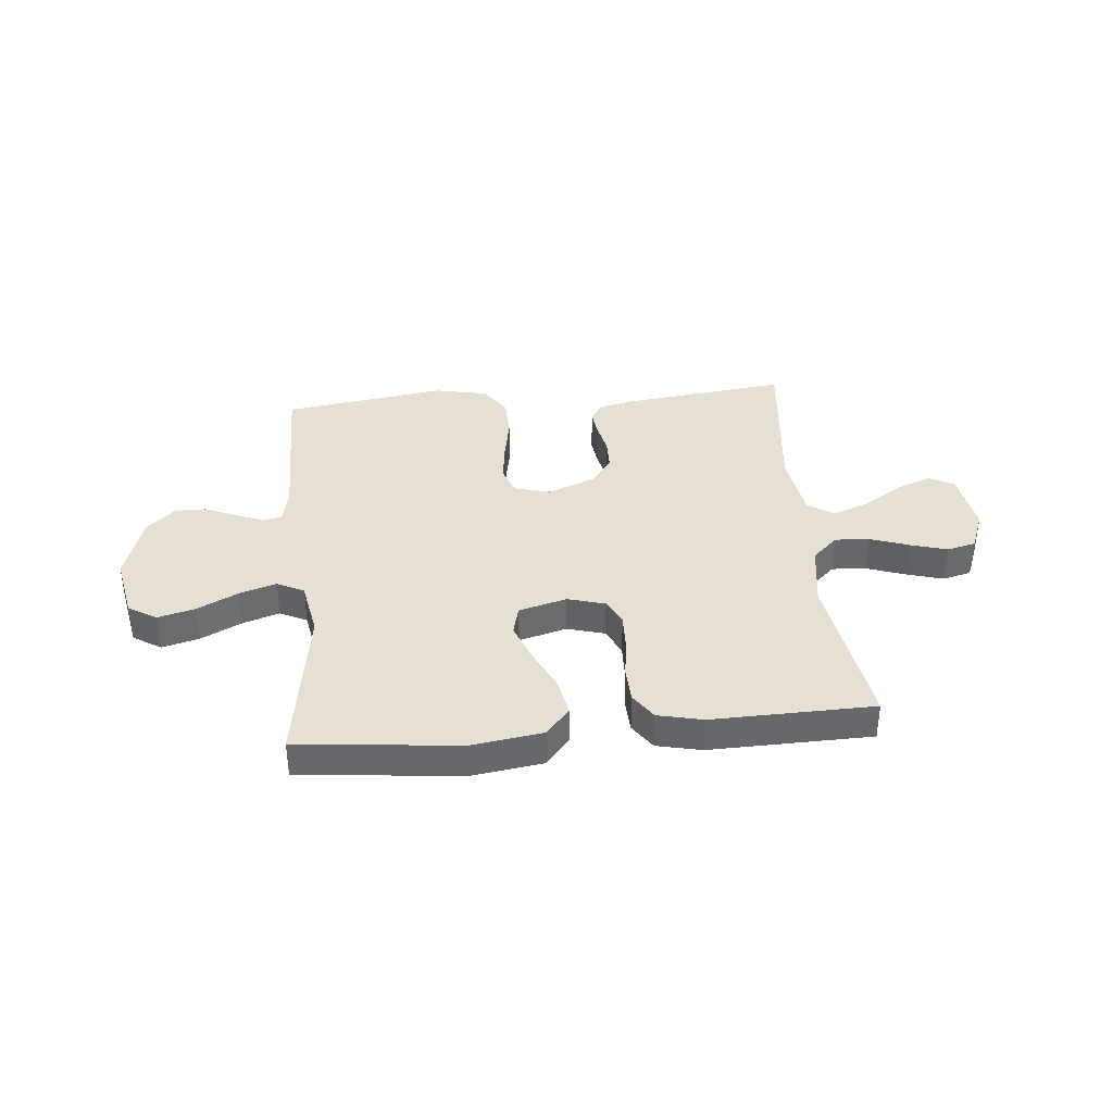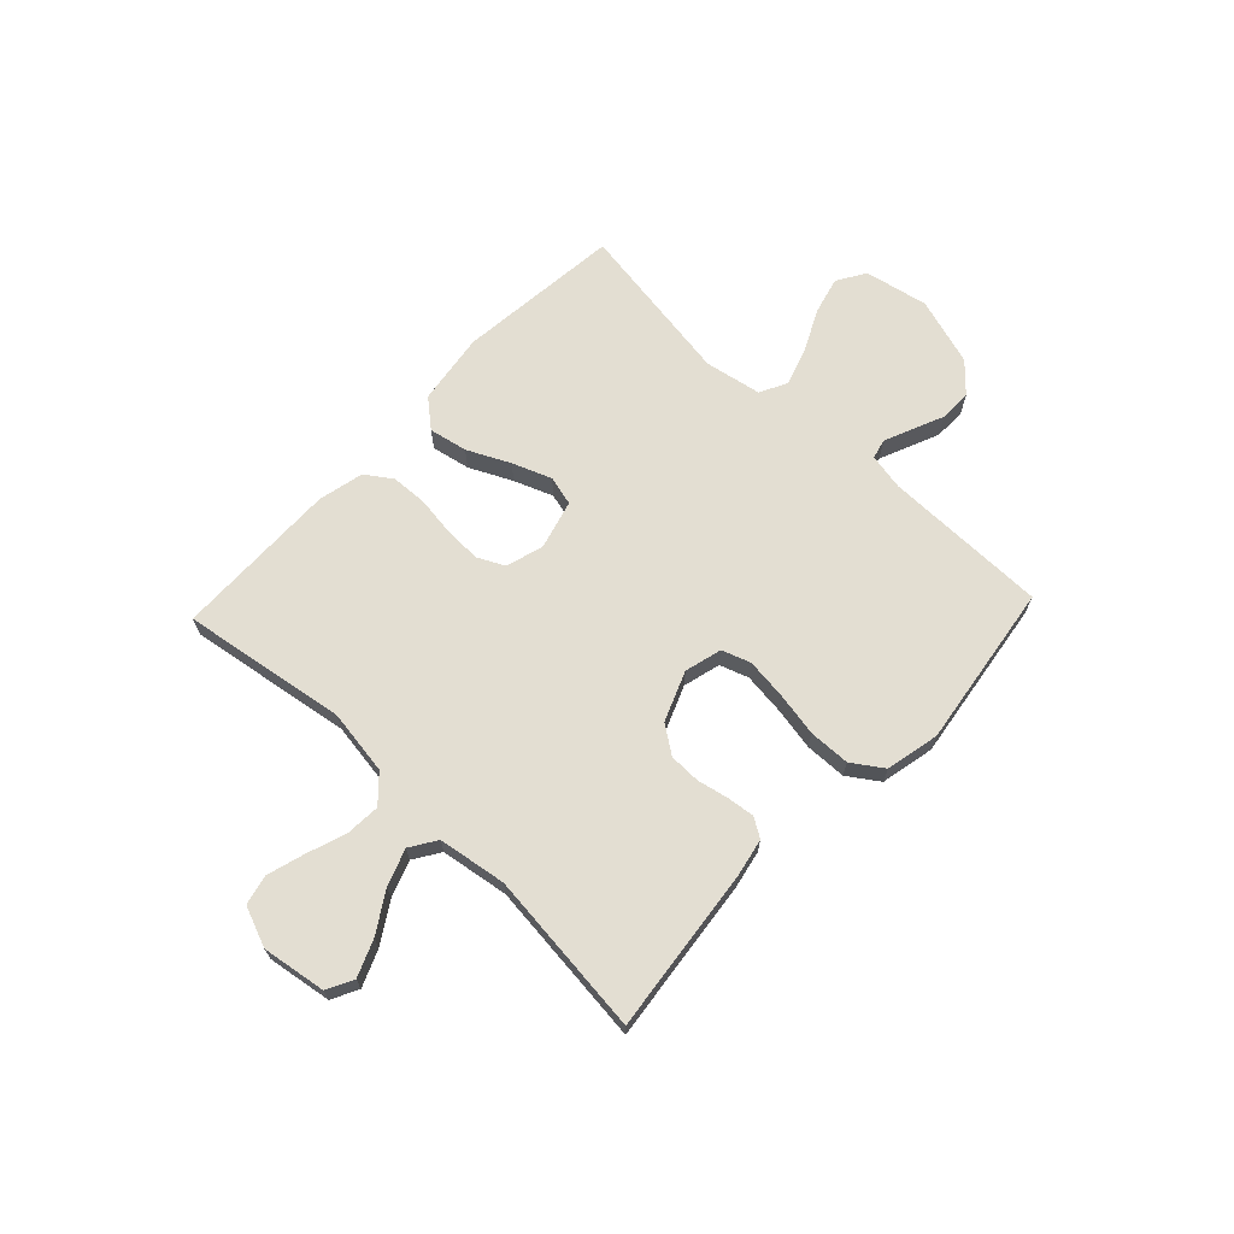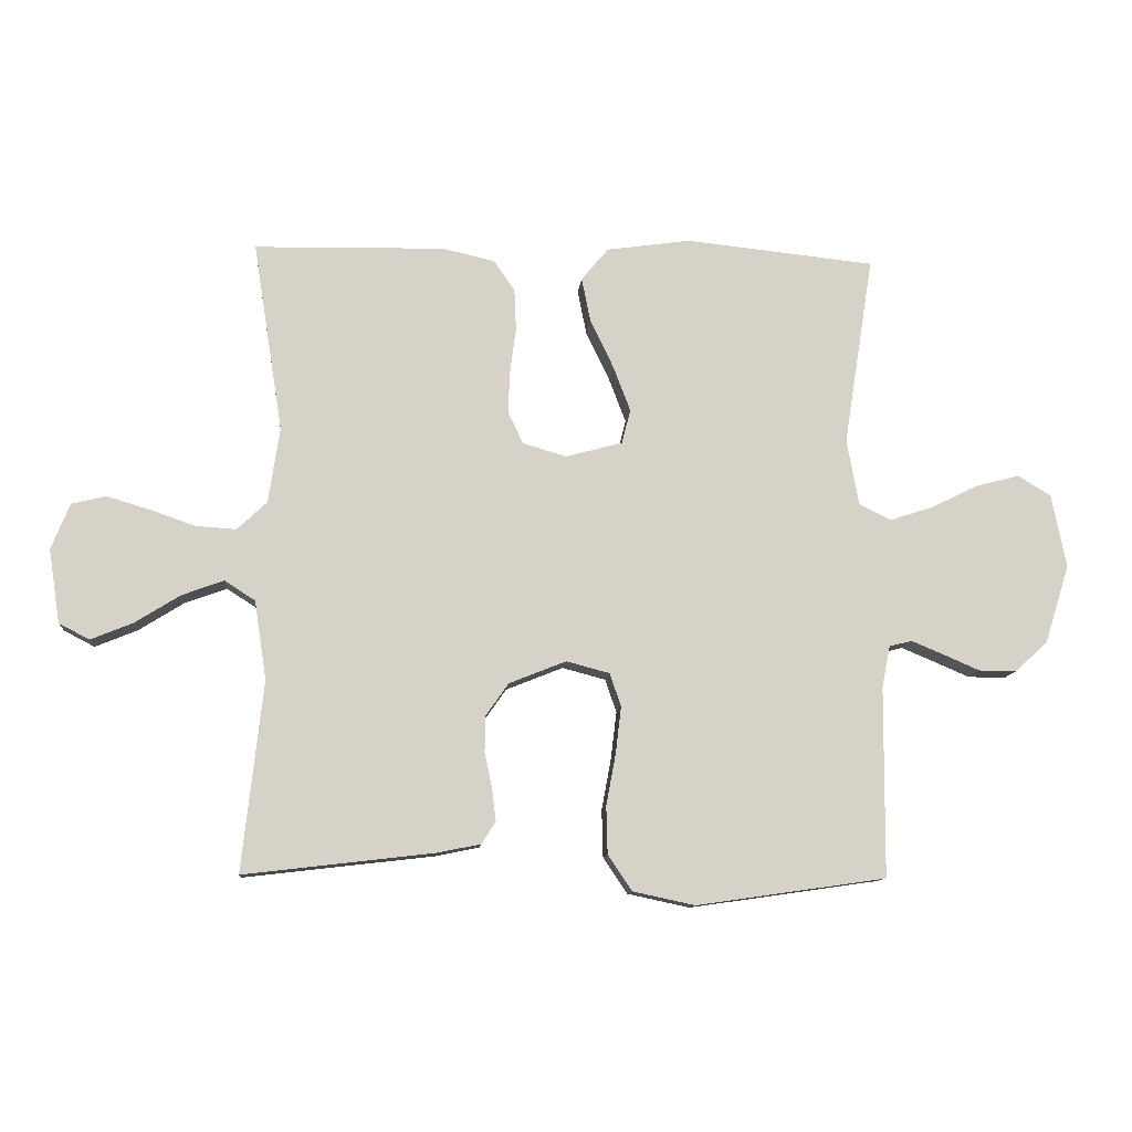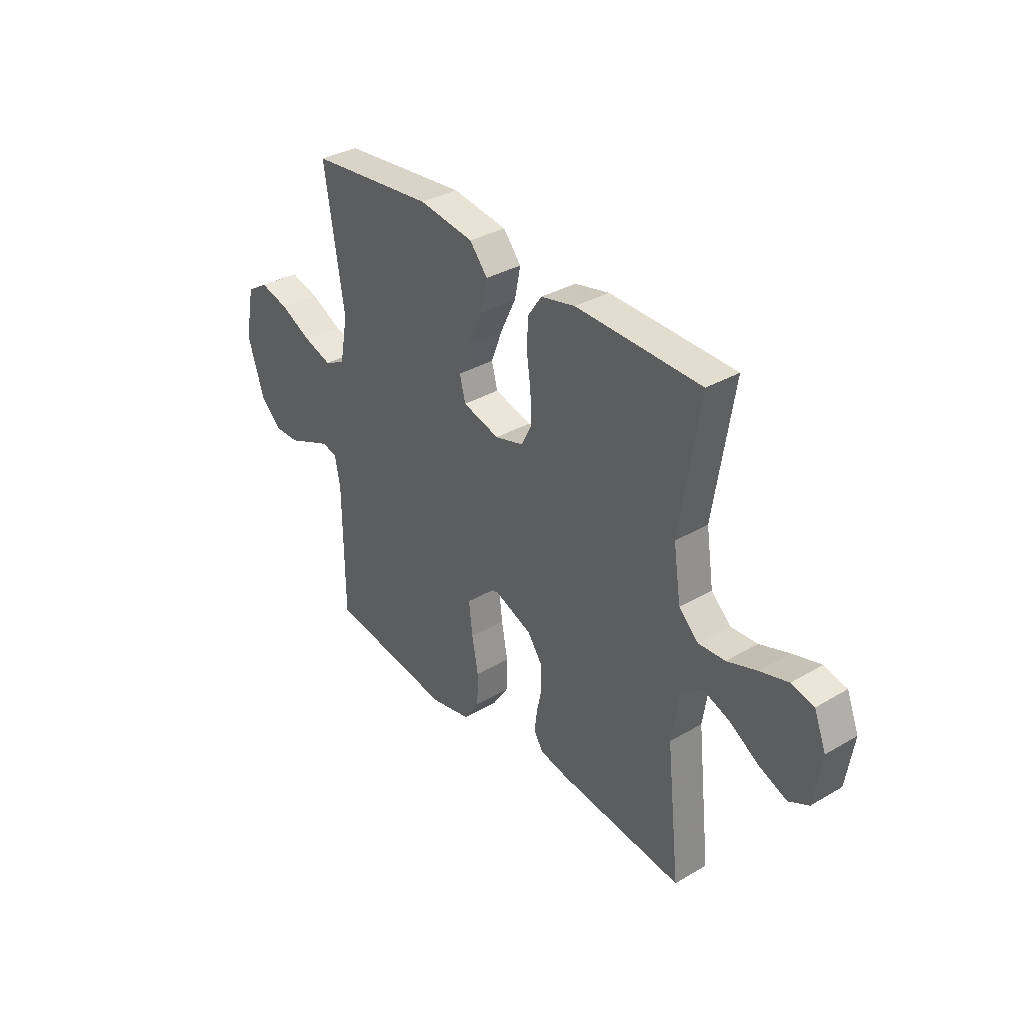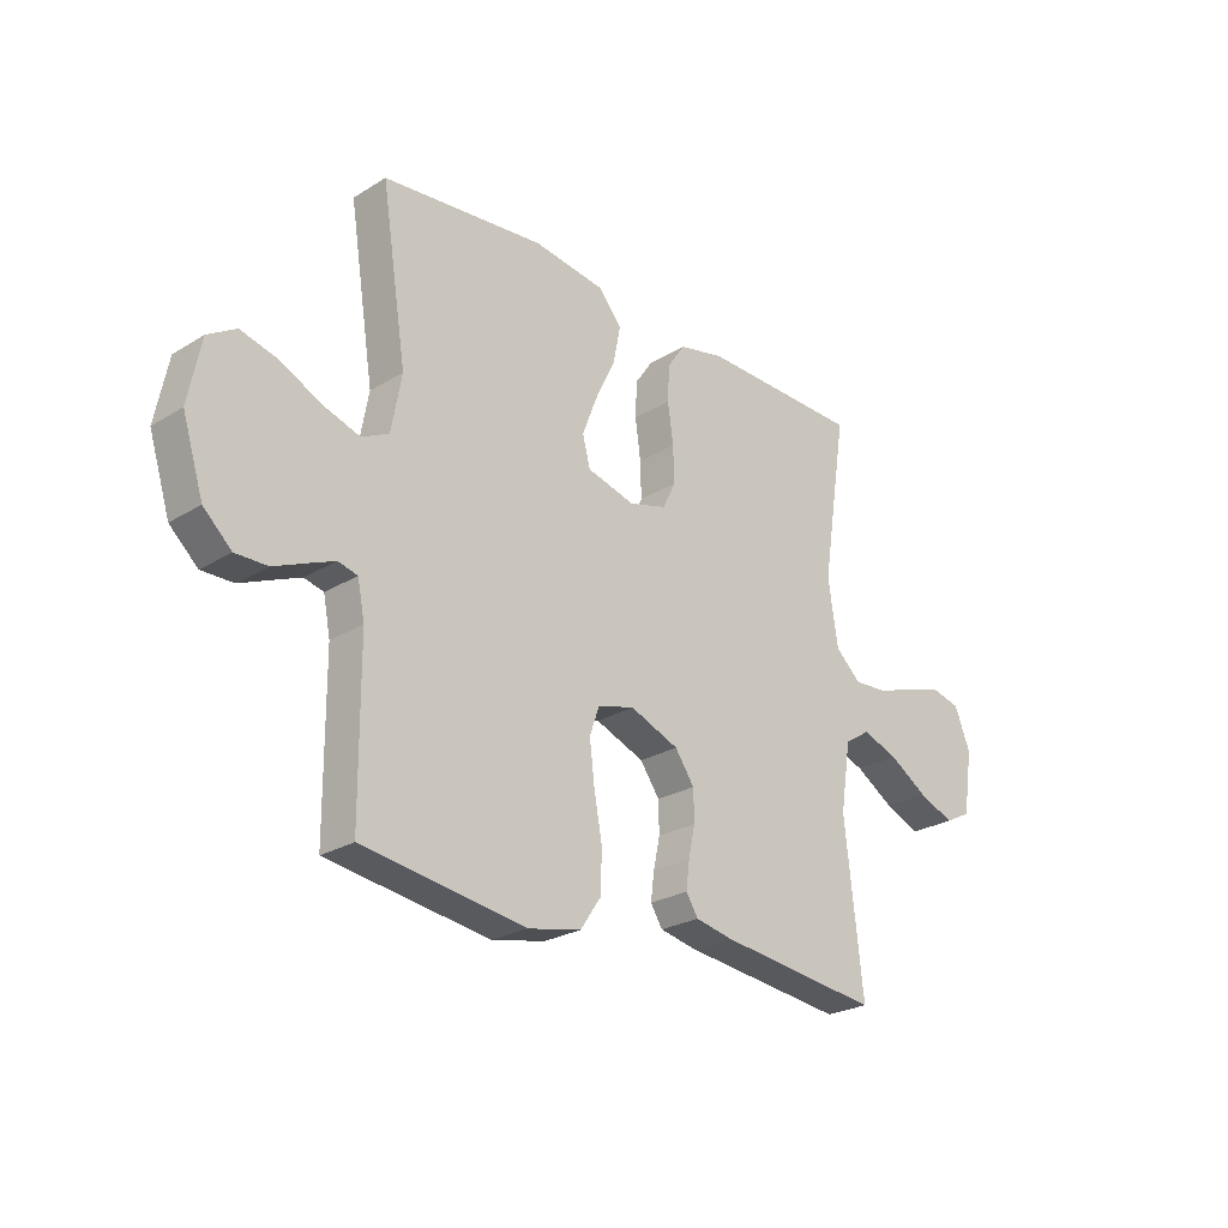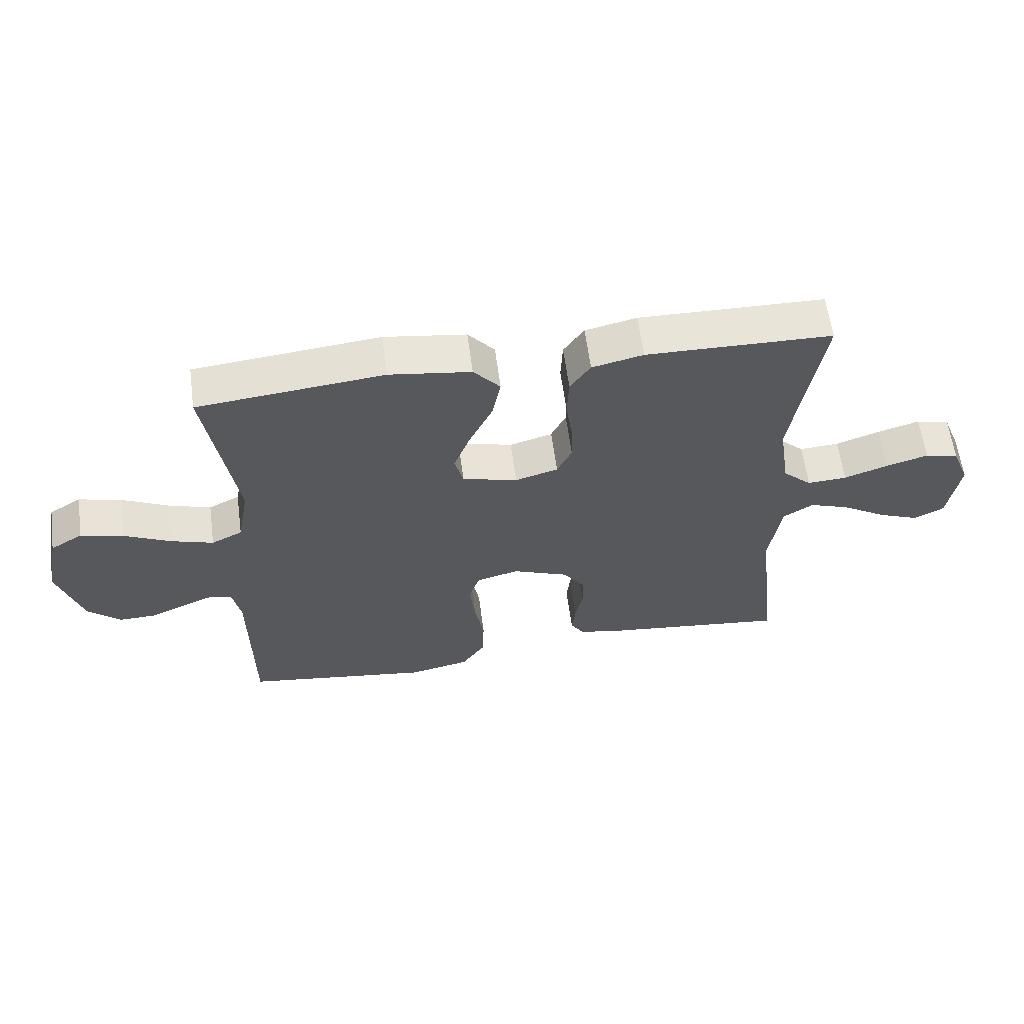
<metadata>
{"format":"obj","ext":"obj","renderer":"f3d","projection":"perspective","resolution":1024,"background":"white","views":[{"elev":37.9,"azim":-5.4,"up":"+Y"},{"elev":67.7,"azim":133.4,"up":"+Y"},{"elev":-11.1,"azim":175.1,"up":"+Z"},{"elev":34.4,"azim":51.8,"up":"+Z"},{"elev":-25.2,"azim":-45.4,"up":"+Z"},{"elev":60.7,"azim":-7.6,"up":"+Z"}]}
</metadata>
<code>
v 0.5 0.07 0.5
v 0.453 0.07 0.2
v 0.471 0.07 0.081
v 0.518 0.07 0.037
v 0.582 0.07 0.041
v 0.653 0.07 0.066
v 0.721 0.07 0.086
v 0.775 0.07 0.073
v 0.804 0.07 0
v 0.786 0.07 -0.116
v 0.738 0.07 -0.141
v 0.672 0.07 -0.114
v 0.6 0.07 -0.069
v 0.534 0.07 -0.045
v 0.486 0.07 -0.076
v 0.467 0.07 -0.2
v 0.5 0.07 -0.5
v 0.2 0.07 -0.465
v 0.131 0.07 -0.451
v 0.109 0.07 -0.416
v 0.115 0.07 -0.366
v 0.127 0.07 -0.309
v 0.126 0.07 -0.252
v 0.09 0.07 -0.201
v 0 0.07 -0.165
v -0.068 0.07 -0.183
v -0.086 0.07 -0.235
v -0.077 0.07 -0.31
v -0.062 0.07 -0.391
v -0.064 0.07 -0.466
v -0.102 0.07 -0.522
v -0.2 0.07 -0.543
v -0.5 0.07 -0.5
v -0.502 0.07 -0.2
v -0.515 0.07 -0.134
v -0.551 0.07 -0.125
v -0.601 0.07 -0.146
v -0.659 0.07 -0.171
v -0.718 0.07 -0.172
v -0.77 0.07 -0.124
v -0.809 0.07 0
v -0.786 0.07 0.116
v -0.734 0.07 0.148
v -0.665 0.07 0.13
v -0.59 0.07 0.093
v -0.522 0.07 0.071
v -0.472 0.07 0.096
v -0.453 0.07 0.2
v -0.5 0.07 0.5
v -0.2 0.07 0.531
v -0.068 0.07 0.512
v -0.025 0.07 0.461
v -0.039 0.07 0.391
v -0.076 0.07 0.314
v -0.103 0.07 0.243
v -0.089 0.07 0.189
v 0 0.07 0.165
v 0.069 0.07 0.185
v 0.093 0.07 0.234
v 0.091 0.07 0.3
v 0.081 0.07 0.373
v 0.084 0.07 0.439
v 0.117 0.07 0.487
v 0.2 0.07 0.506
v 0.5 0 0.5
v 0.453 0 0.2
v 0.471 0 0.081
v 0.518 0 0.037
v 0.582 0 0.041
v 0.653 0 0.066
v 0.721 0 0.086
v 0.775 0 0.073
v 0.804 0 0
v 0.786 0 -0.116
v 0.738 0 -0.141
v 0.672 0 -0.114
v 0.6 0 -0.069
v 0.534 0 -0.045
v 0.486 0 -0.076
v 0.467 0 -0.2
v 0.5 0 -0.5
v 0.2 0 -0.465
v 0.131 0 -0.451
v 0.109 0 -0.416
v 0.115 0 -0.366
v 0.127 0 -0.309
v 0.126 0 -0.252
v 0.09 0 -0.201
v 0 0 -0.165
v -0.068 0 -0.183
v -0.086 0 -0.235
v -0.077 0 -0.31
v -0.062 0 -0.391
v -0.064 0 -0.466
v -0.102 0 -0.522
v -0.2 0 -0.543
v -0.5 0 -0.5
v -0.502 0 -0.2
v -0.515 0 -0.134
v -0.551 0 -0.125
v -0.601 0 -0.146
v -0.659 0 -0.171
v -0.718 0 -0.172
v -0.77 0 -0.124
v -0.809 0 0
v -0.786 0 0.116
v -0.734 0 0.148
v -0.665 0 0.13
v -0.59 0 0.093
v -0.522 0 0.071
v -0.472 0 0.096
v -0.453 0 0.2
v -0.5 0 0.5
v -0.2 0 0.531
v -0.068 0 0.512
v -0.025 0 0.461
v -0.039 0 0.391
v -0.076 0 0.314
v -0.103 0 0.243
v -0.089 0 0.189
v 0 0 0.165
v 0.069 0 0.185
v 0.093 0 0.234
v 0.091 0 0.3
v 0.081 0 0.373
v 0.084 0 0.439
v 0.117 0 0.487
v 0.2 0 0.506
f 64 1 2
f 63 64 2
f 62 63 2
f 61 62 2
f 60 61 2
f 59 60 2 3
f 58 59 3 4
f 57 58 4
f 52 53 54
f 51 52 54
f 50 51 54
f 49 50 54
f 48 49 54
f 47 48 54 55
f 46 47 55 56
f 43 44 45
f 42 43 45
f 41 42 45
f 40 41 45
f 39 40 45
f 38 39 45
f 37 38 45
f 36 37 45 46
f 46 56 57
f 36 46 57
f 35 36 57
f 32 33 34
f 31 32 34
f 30 31 34
f 29 30 34
f 28 29 34
f 27 28 34 35
f 20 21 22
f 19 20 22
f 18 19 22
f 17 18 22
f 16 17 22
f 15 16 22 23
f 14 15 23 24
f 11 12 13
f 10 11 13
f 9 10 13
f 8 9 13
f 7 8 13
f 6 7 13
f 5 6 13
f 4 5 13 14
f 14 24 25
f 4 14 25
f 57 4 25
f 26 27 35 57
f 25 26 57
f 66 65 128
f 66 128 127
f 66 127 126
f 66 126 125
f 66 125 124
f 67 66 124 123
f 68 67 123 122
f 68 122 121
f 118 117 116
f 118 116 115
f 118 115 114
f 118 114 113
f 118 113 112
f 119 118 112 111
f 120 119 111 110
f 109 108 107
f 109 107 106
f 109 106 105
f 109 105 104
f 109 104 103
f 109 103 102
f 109 102 101
f 110 109 101 100
f 121 120 110
f 121 110 100
f 121 100 99
f 98 97 96
f 98 96 95
f 98 95 94
f 98 94 93
f 98 93 92
f 99 98 92 91
f 86 85 84
f 86 84 83
f 86 83 82
f 86 82 81
f 86 81 80
f 87 86 80 79
f 88 87 79 78
f 77 76 75
f 77 75 74
f 77 74 73
f 77 73 72
f 77 72 71
f 77 71 70
f 77 70 69
f 78 77 69 68
f 89 88 78
f 89 78 68
f 89 68 121
f 121 99 91 90
f 121 90 89
f 1 65 66 2
f 2 66 67 3
f 3 67 68 4
f 4 68 69 5
f 5 69 70 6
f 6 70 71 7
f 7 71 72 8
f 8 72 73 9
f 9 73 74 10
f 10 74 75 11
f 11 75 76 12
f 12 76 77 13
f 13 77 78 14
f 14 78 79 15
f 15 79 80 16
f 16 80 81 17
f 17 81 82 18
f 18 82 83 19
f 19 83 84 20
f 20 84 85 21
f 21 85 86 22
f 22 86 87 23
f 23 87 88 24
f 24 88 89 25
f 25 89 90 26
f 26 90 91 27
f 27 91 92 28
f 28 92 93 29
f 29 93 94 30
f 30 94 95 31
f 31 95 96 32
f 32 96 97 33
f 33 97 98 34
f 34 98 99 35
f 35 99 100 36
f 36 100 101 37
f 37 101 102 38
f 38 102 103 39
f 39 103 104 40
f 40 104 105 41
f 41 105 106 42
f 42 106 107 43
f 43 107 108 44
f 44 108 109 45
f 45 109 110 46
f 46 110 111 47
f 47 111 112 48
f 48 112 113 49
f 49 113 114 50
f 50 114 115 51
f 51 115 116 52
f 52 116 117 53
f 53 117 118 54
f 54 118 119 55
f 55 119 120 56
f 56 120 121 57
f 57 121 122 58
f 58 122 123 59
f 59 123 124 60
f 60 124 125 61
f 61 125 126 62
f 62 126 127 63
f 63 127 128 64
f 64 128 65 1

</code>
